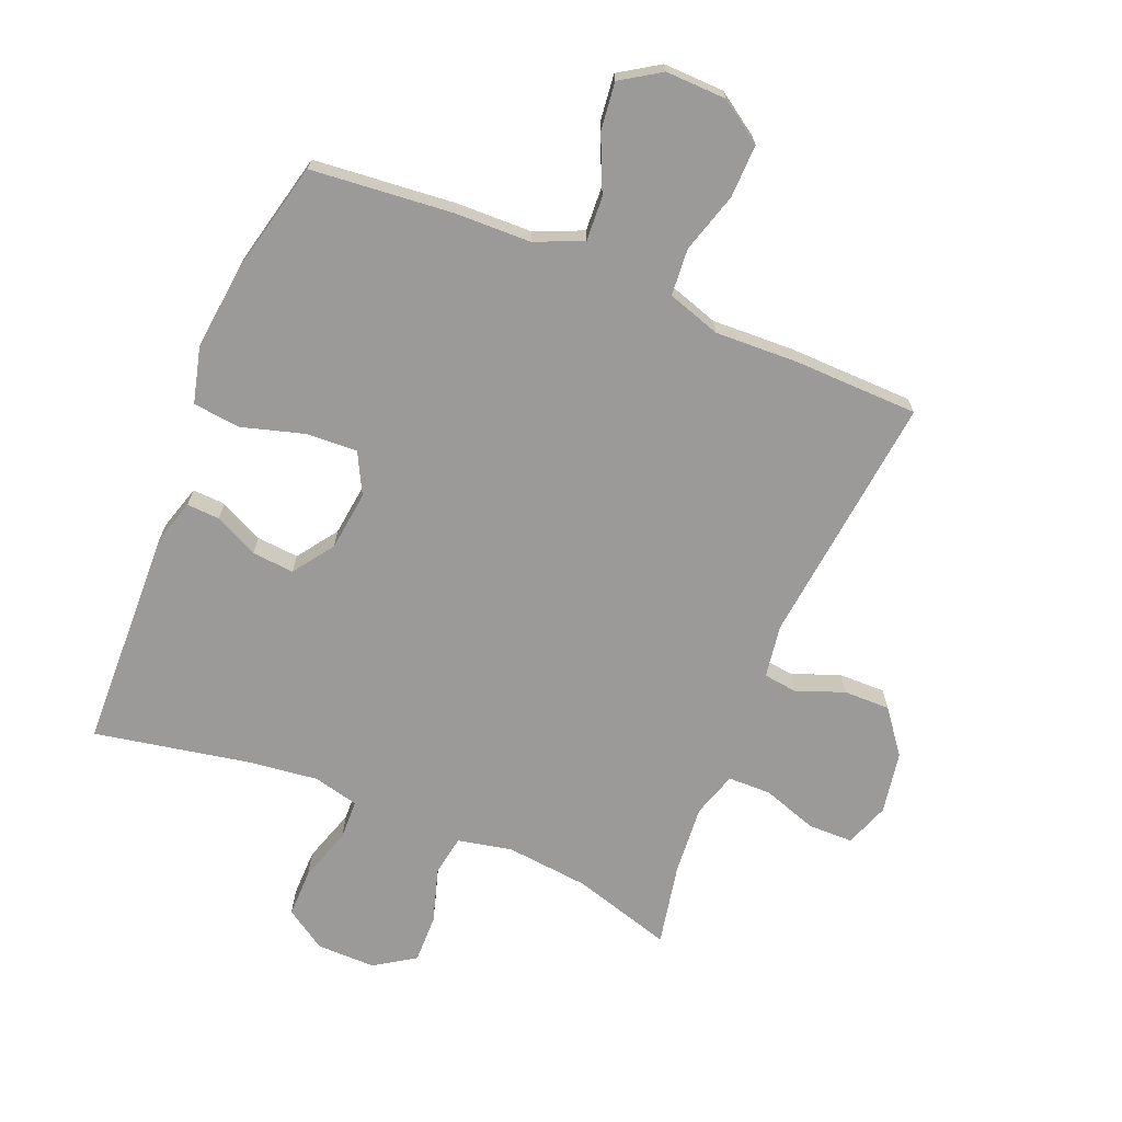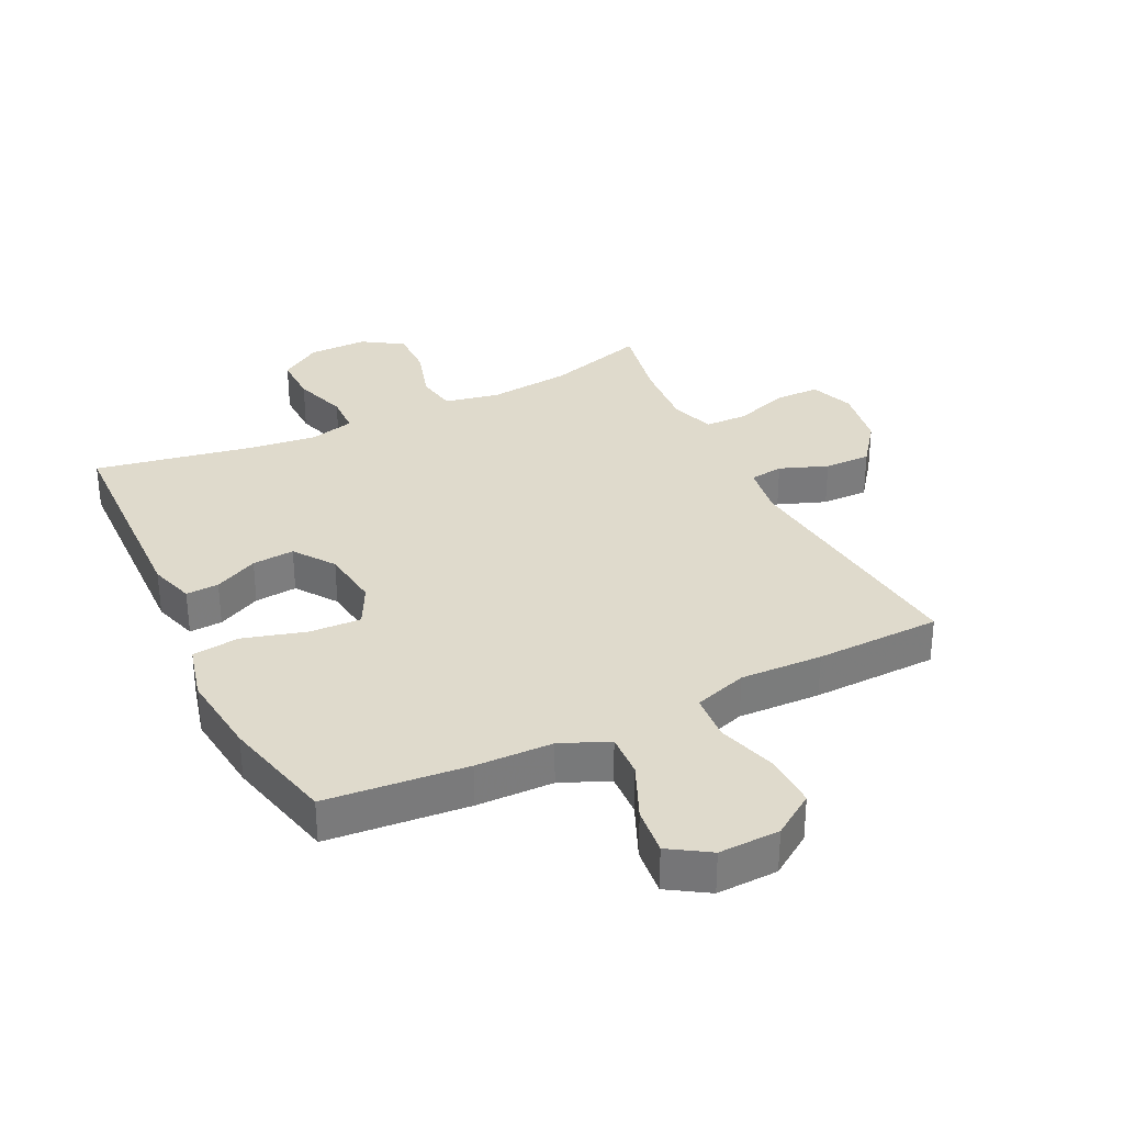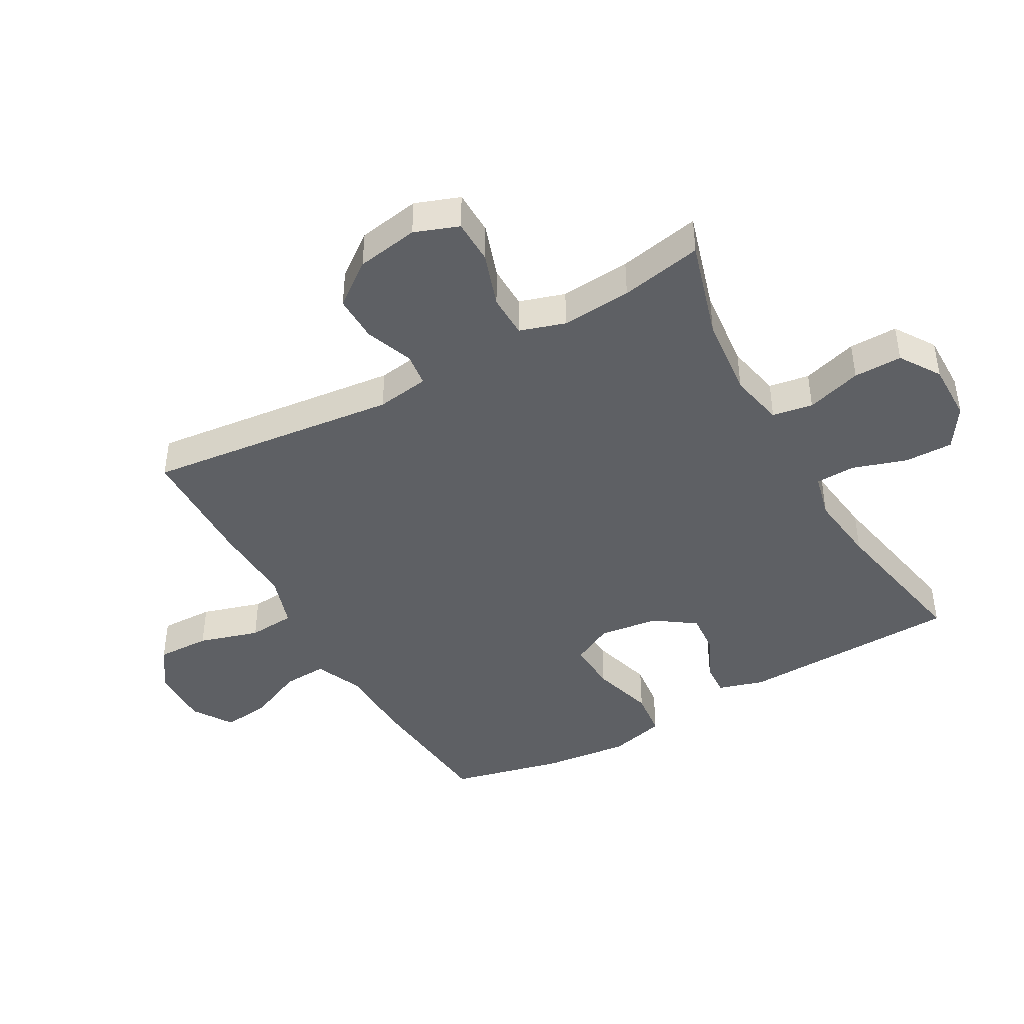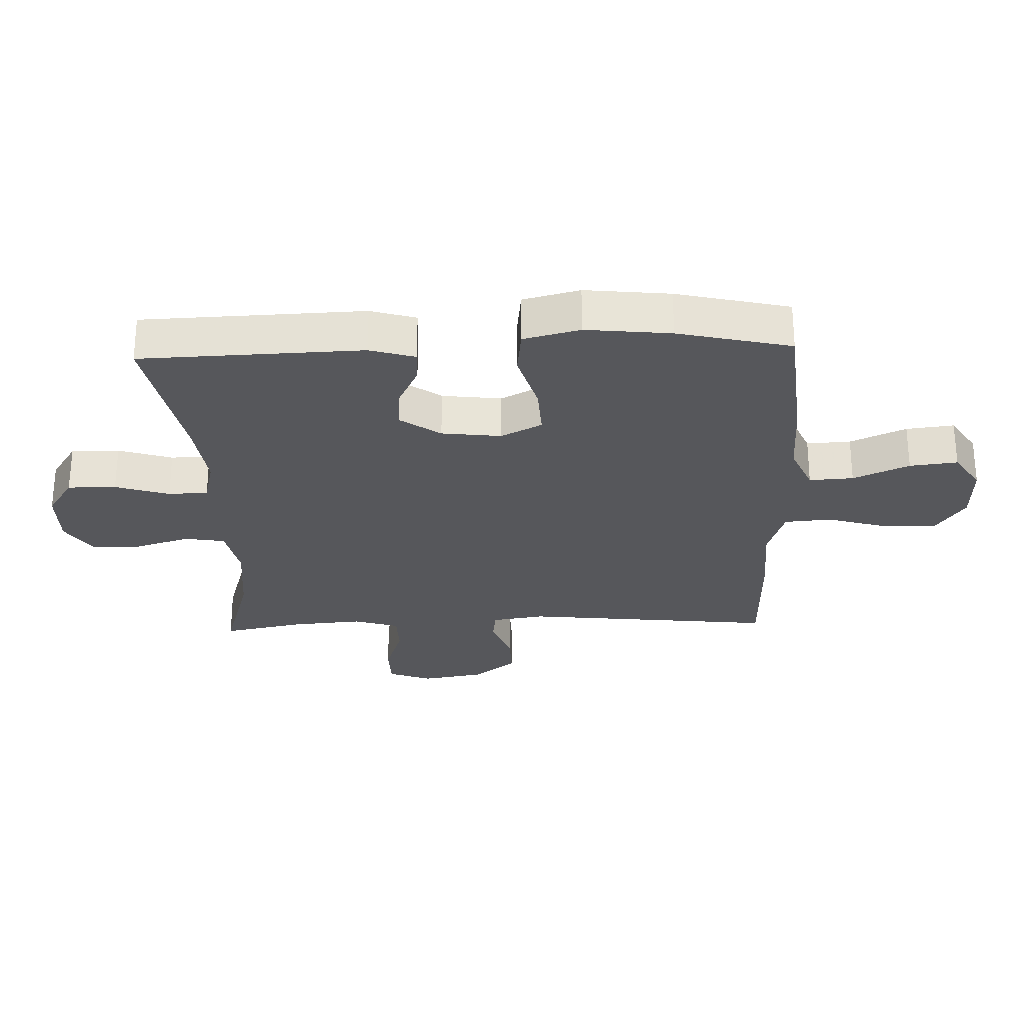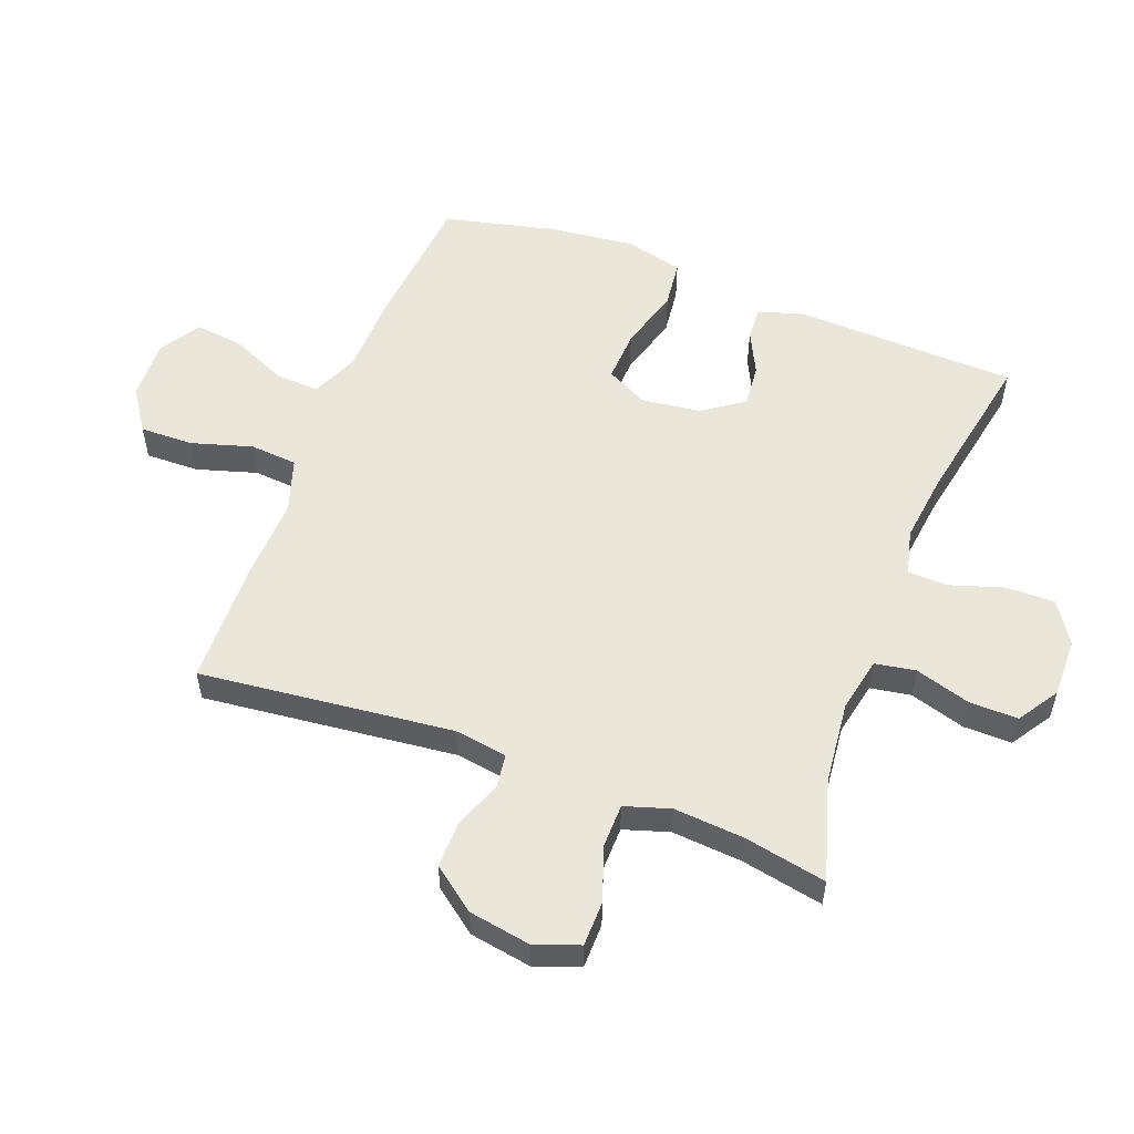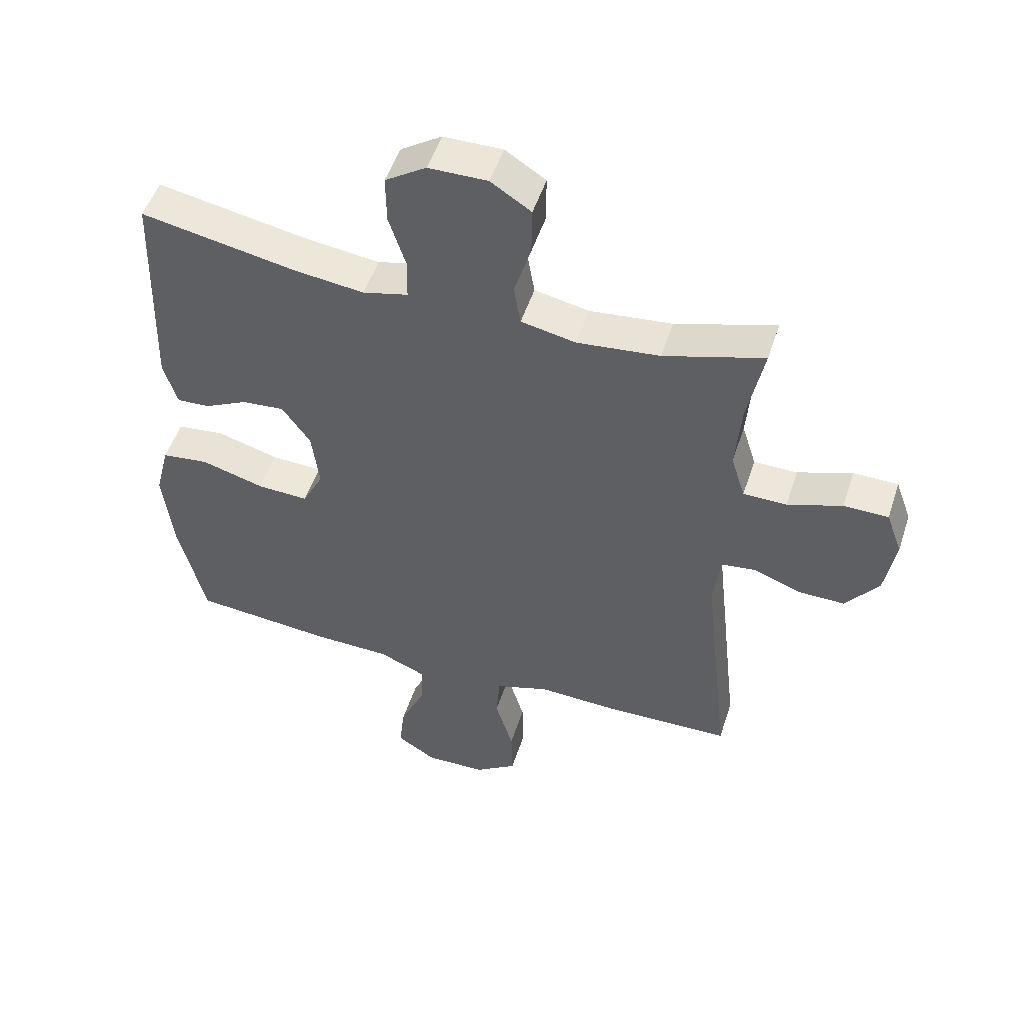
<metadata>
{"format":"obj","ext":"obj","renderer":"f3d","projection":"perspective","resolution":1024,"background":"white","views":[{"elev":-69.4,"azim":157.7,"up":"+Y"},{"elev":32.5,"azim":153.9,"up":"+Y"},{"elev":-43.1,"azim":-60.6,"up":"+Y"},{"elev":-27.4,"azim":92.1,"up":"+Y"},{"elev":54.9,"azim":-69.2,"up":"+Y"},{"elev":50.9,"azim":-162.2,"up":"+Z"}]}
</metadata>
<code>
v -0.5 0.07 -0.5
v -0.455 0.07 -0.093
v -0.468 0.07 -0.008
v -0.522 0.07 -0.001
v -0.599 0.07 -0.03
v -0.674 0.07 -0.031
v -0.727 0.07 0.039
v -0.744 0.07 0.139
v -0.718 0.07 0.21
v -0.646 0.07 0.211
v -0.558 0.07 0.181
v -0.488 0.07 0.182
v -0.465 0.07 0.255
v -0.474 0.07 0.368
v -0.5 0.07 0.5
v -0.339 0.07 0.452
v -0.206 0.07 0.438
v -0.118 0.07 0.456
v -0.107 0.07 0.521
v -0.134 0.07 0.61
v -0.135 0.07 0.688
v -0.07 0.07 0.73
v 0.025 0.07 0.729
v 0.091 0.07 0.686
v 0.09 0.07 0.608
v 0.062 0.07 0.521
v 0.064 0.07 0.457
v 0.137 0.07 0.439
v 0.251 0.07 0.453
v 0.5 0.07 0.5
v 0.512 0.07 0.143
v 0.49 0.07 0.07
v 0.437 0.07 0.073
v 0.367 0.07 0.107
v 0.299 0.07 0.113
v 0.253 0.07 0.048
v 0.241 0.07 -0.048
v 0.275 0.07 -0.114
v 0.358 0.07 -0.11
v 0.459 0.07 -0.081
v 0.535 0.07 -0.09
v 0.558 0.07 -0.181
v 0.543 0.07 -0.318
v 0.5 0.07 -0.5
v 0.273 0.07 -0.521
v 0.149 0.07 -0.524
v 0.072 0.07 -0.557
v 0.076 0.07 -0.628
v 0.116 0.07 -0.718
v 0.125 0.07 -0.795
v 0.061 0.07 -0.836
v -0.037 0.07 -0.833
v -0.105 0.07 -0.787
v -0.103 0.07 -0.701
v -0.074 0.07 -0.604
v -0.08 0.07 -0.528
v -0.166 0.07 -0.5
v -0.298 0.07 -0.505
v -0.5 0 -0.5
v -0.455 0 -0.093
v -0.468 0 -0.008
v -0.522 0 -0.001
v -0.599 0 -0.03
v -0.674 0 -0.031
v -0.727 0 0.039
v -0.744 0 0.139
v -0.718 0 0.21
v -0.646 0 0.211
v -0.558 0 0.181
v -0.488 0 0.182
v -0.465 0 0.255
v -0.474 0 0.368
v -0.5 0 0.5
v -0.339 0 0.452
v -0.206 0 0.438
v -0.118 0 0.456
v -0.107 0 0.521
v -0.134 0 0.61
v -0.135 0 0.688
v -0.07 0 0.73
v 0.025 0 0.729
v 0.091 0 0.686
v 0.09 0 0.608
v 0.062 0 0.521
v 0.064 0 0.457
v 0.137 0 0.439
v 0.251 0 0.453
v 0.5 0 0.5
v 0.512 0 0.143
v 0.49 0 0.07
v 0.437 0 0.073
v 0.367 0 0.107
v 0.299 0 0.113
v 0.253 0 0.048
v 0.241 0 -0.048
v 0.275 0 -0.114
v 0.358 0 -0.11
v 0.459 0 -0.081
v 0.535 0 -0.09
v 0.558 0 -0.181
v 0.543 0 -0.318
v 0.5 0 -0.5
v 0.273 0 -0.521
v 0.149 0 -0.524
v 0.072 0 -0.557
v 0.076 0 -0.628
v 0.116 0 -0.718
v 0.125 0 -0.795
v 0.061 0 -0.836
v -0.037 0 -0.833
v -0.105 0 -0.787
v -0.103 0 -0.701
v -0.074 0 -0.604
v -0.08 0 -0.528
v -0.166 0 -0.5
v -0.298 0 -0.505
f 57 58 1 2
f 56 57 2 3
f 53 54 55
f 52 53 55
f 51 52 55
f 50 51 55
f 49 50 55
f 48 49 55
f 47 48 55 56
f 46 47 56 3
f 44 45 46
f 43 44 46
f 42 43 46
f 41 42 46
f 40 41 46
f 39 40 46
f 38 39 46
f 37 38 46 3
f 32 33 34
f 31 32 34
f 30 31 34
f 29 30 34
f 28 29 34 35
f 27 28 35 36
f 24 25 26
f 23 24 26
f 22 23 26
f 21 22 26
f 20 21 26
f 19 20 26
f 18 19 26 27
f 37 3 4
f 36 37 4
f 27 36 4
f 18 27 4
f 17 18 4
f 9 10 11
f 8 9 11
f 7 8 11
f 6 7 11
f 5 6 11
f 4 5 11
f 4 11 12
f 4 12 13
f 17 4 13
f 16 17 13
f 16 13 14
f 14 15 16
f 60 59 116 115
f 61 60 115 114
f 113 112 111
f 113 111 110
f 113 110 109
f 113 109 108
f 113 108 107
f 113 107 106
f 114 113 106 105
f 61 114 105 104
f 104 103 102
f 104 102 101
f 104 101 100
f 104 100 99
f 104 99 98
f 104 98 97
f 104 97 96
f 61 104 96 95
f 92 91 90
f 92 90 89
f 92 89 88
f 92 88 87
f 93 92 87 86
f 94 93 86 85
f 84 83 82
f 84 82 81
f 84 81 80
f 84 80 79
f 84 79 78
f 84 78 77
f 85 84 77 76
f 62 61 95
f 62 95 94
f 62 94 85
f 62 85 76
f 62 76 75
f 69 68 67
f 69 67 66
f 69 66 65
f 69 65 64
f 69 64 63
f 69 63 62
f 70 69 62
f 71 70 62
f 71 62 75
f 71 75 74
f 72 71 74
f 74 73 72
f 1 59 60 2
f 2 60 61 3
f 3 61 62 4
f 4 62 63 5
f 5 63 64 6
f 6 64 65 7
f 7 65 66 8
f 8 66 67 9
f 9 67 68 10
f 10 68 69 11
f 11 69 70 12
f 12 70 71 13
f 13 71 72 14
f 14 72 73 15
f 15 73 74 16
f 16 74 75 17
f 17 75 76 18
f 18 76 77 19
f 19 77 78 20
f 20 78 79 21
f 21 79 80 22
f 22 80 81 23
f 23 81 82 24
f 24 82 83 25
f 25 83 84 26
f 26 84 85 27
f 27 85 86 28
f 28 86 87 29
f 29 87 88 30
f 30 88 89 31
f 31 89 90 32
f 32 90 91 33
f 33 91 92 34
f 34 92 93 35
f 35 93 94 36
f 36 94 95 37
f 37 95 96 38
f 38 96 97 39
f 39 97 98 40
f 40 98 99 41
f 41 99 100 42
f 42 100 101 43
f 43 101 102 44
f 44 102 103 45
f 45 103 104 46
f 46 104 105 47
f 47 105 106 48
f 48 106 107 49
f 49 107 108 50
f 50 108 109 51
f 51 109 110 52
f 52 110 111 53
f 53 111 112 54
f 54 112 113 55
f 55 113 114 56
f 56 114 115 57
f 57 115 116 58
f 58 116 59 1

</code>
